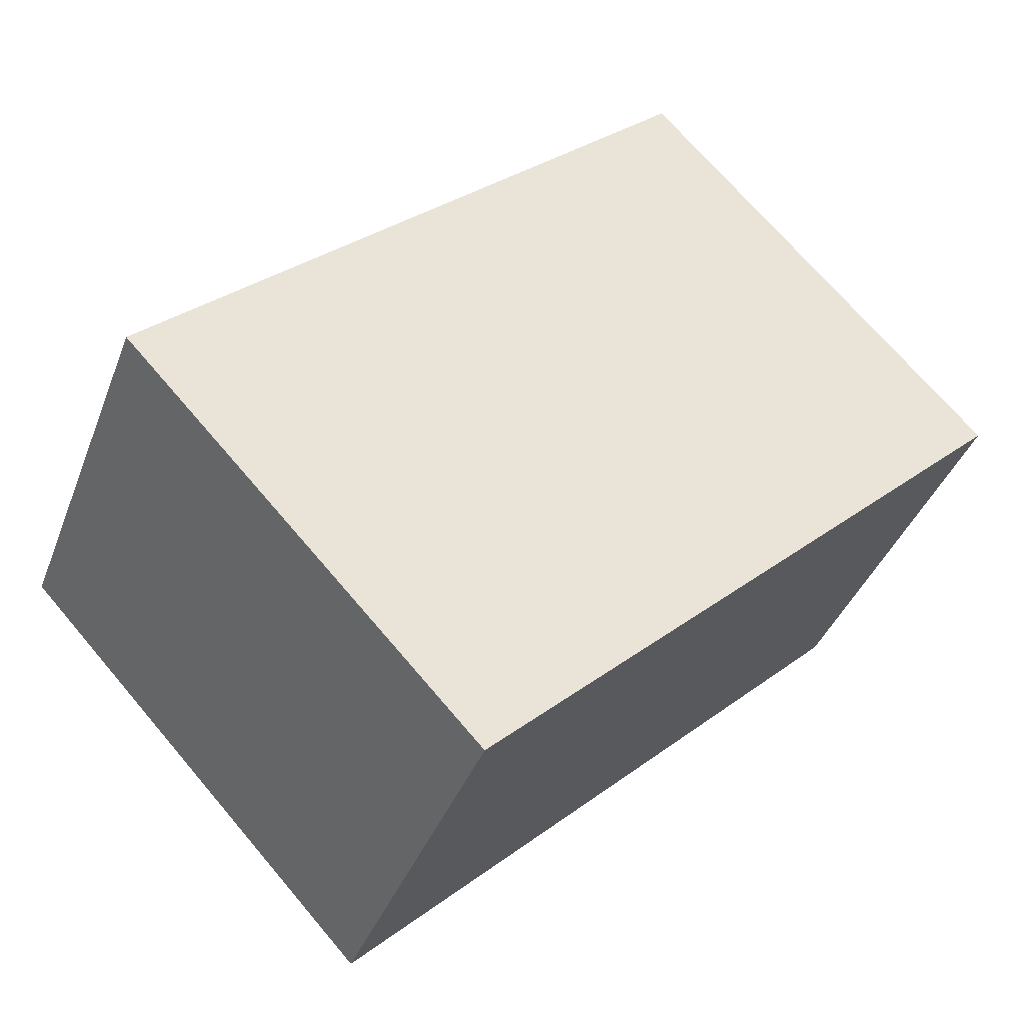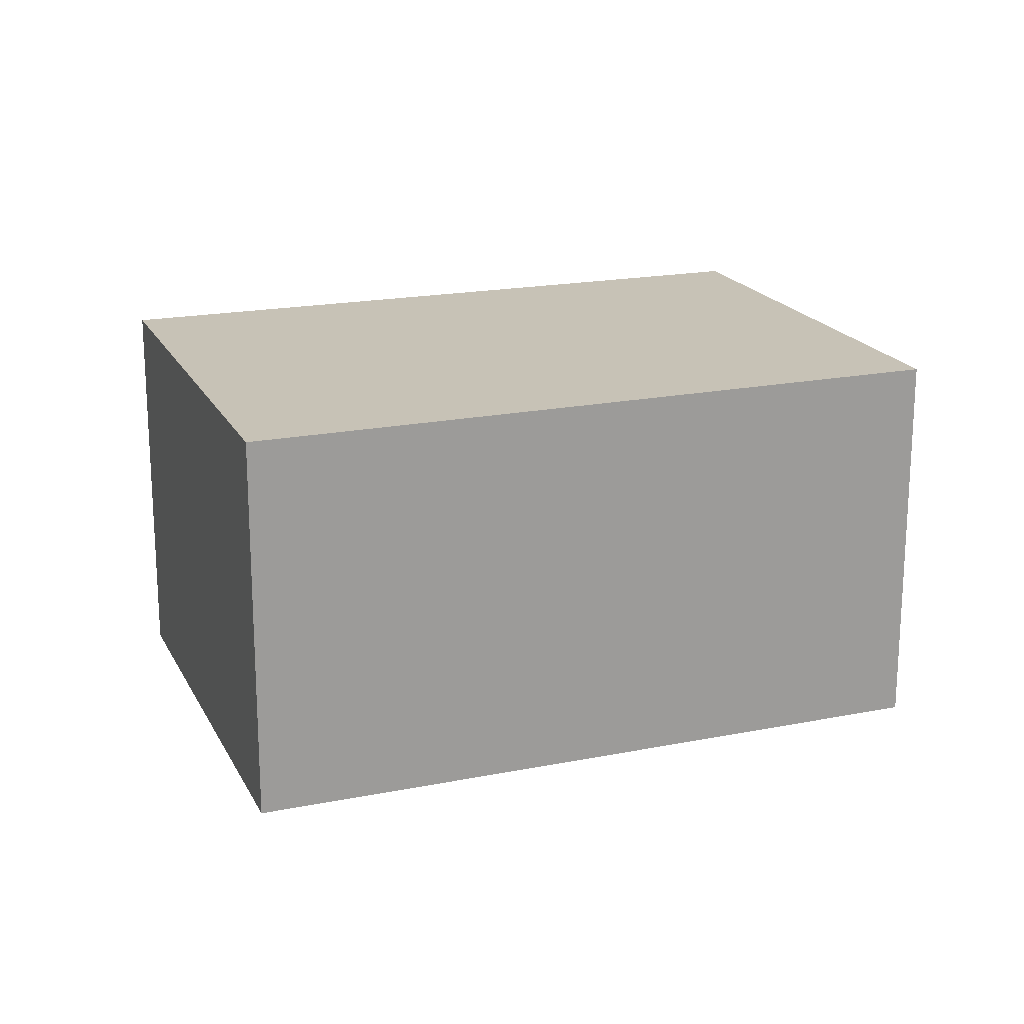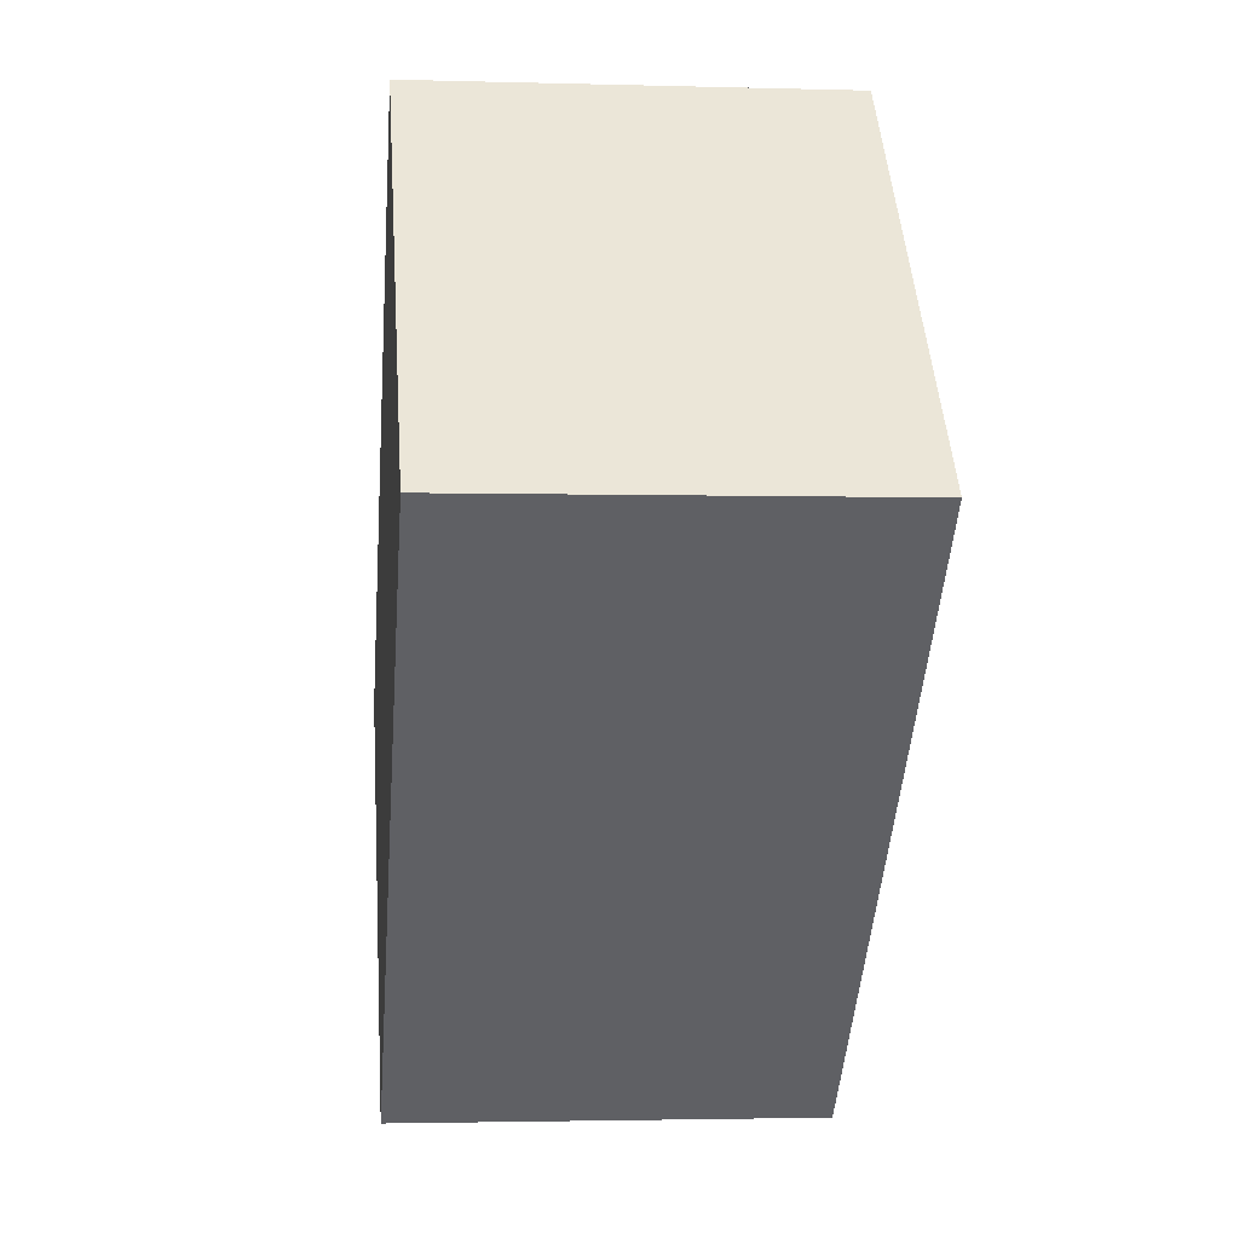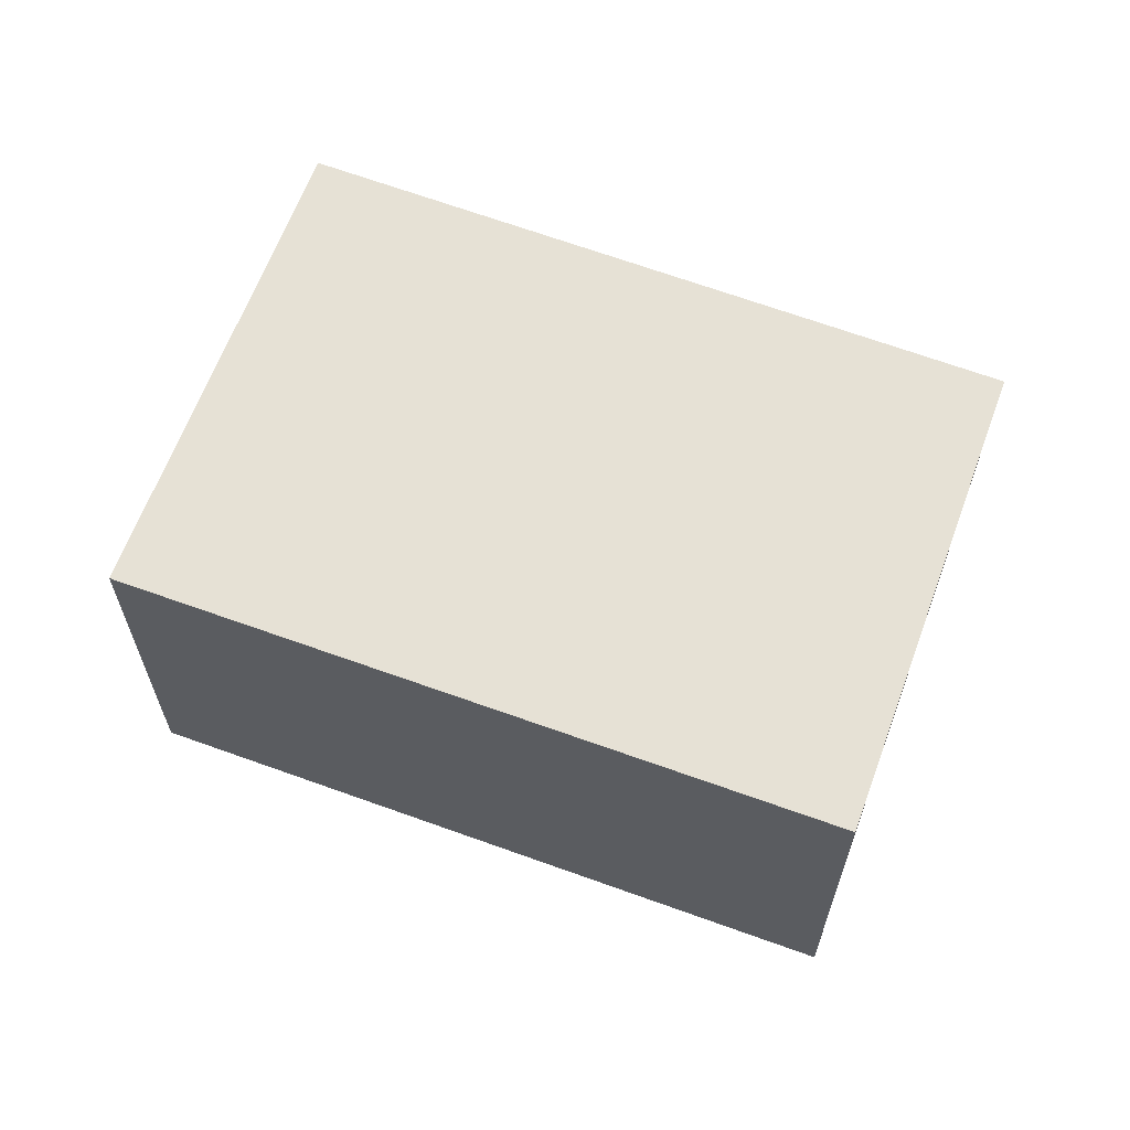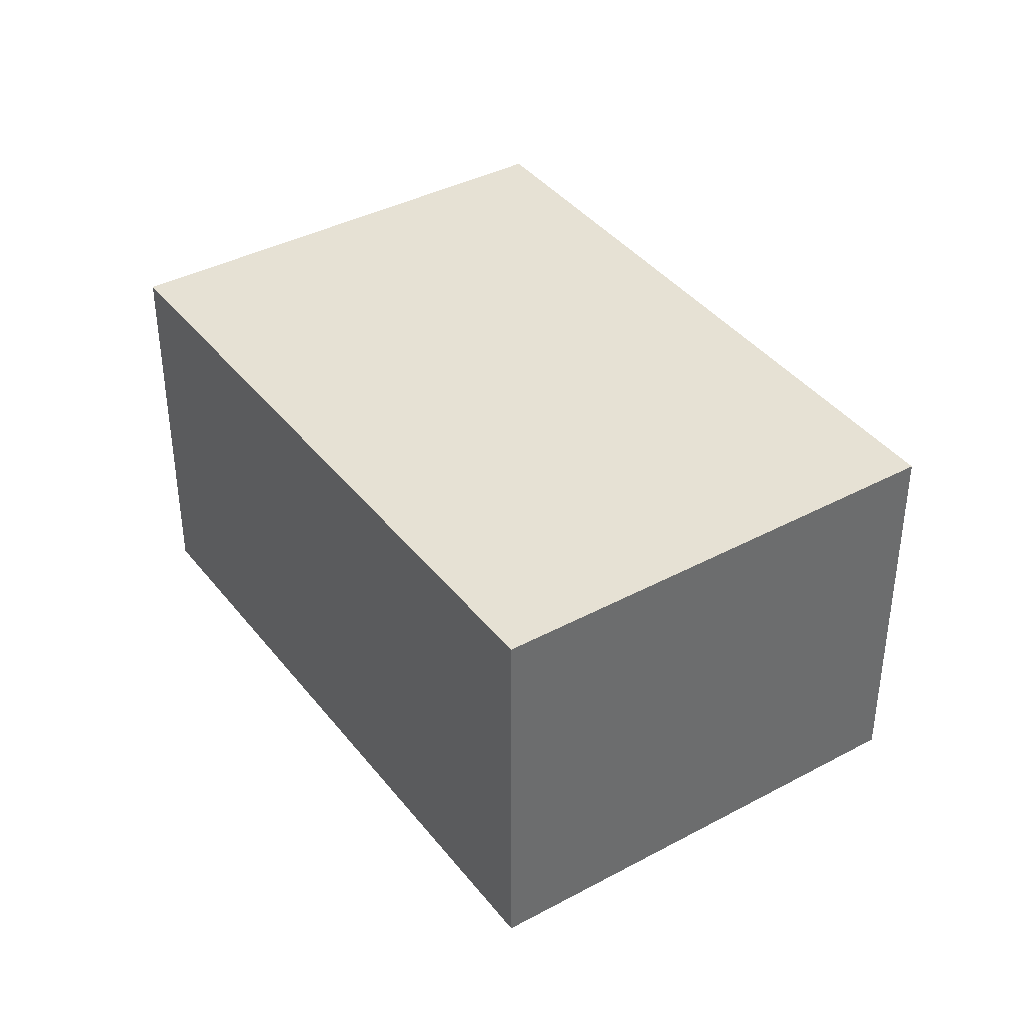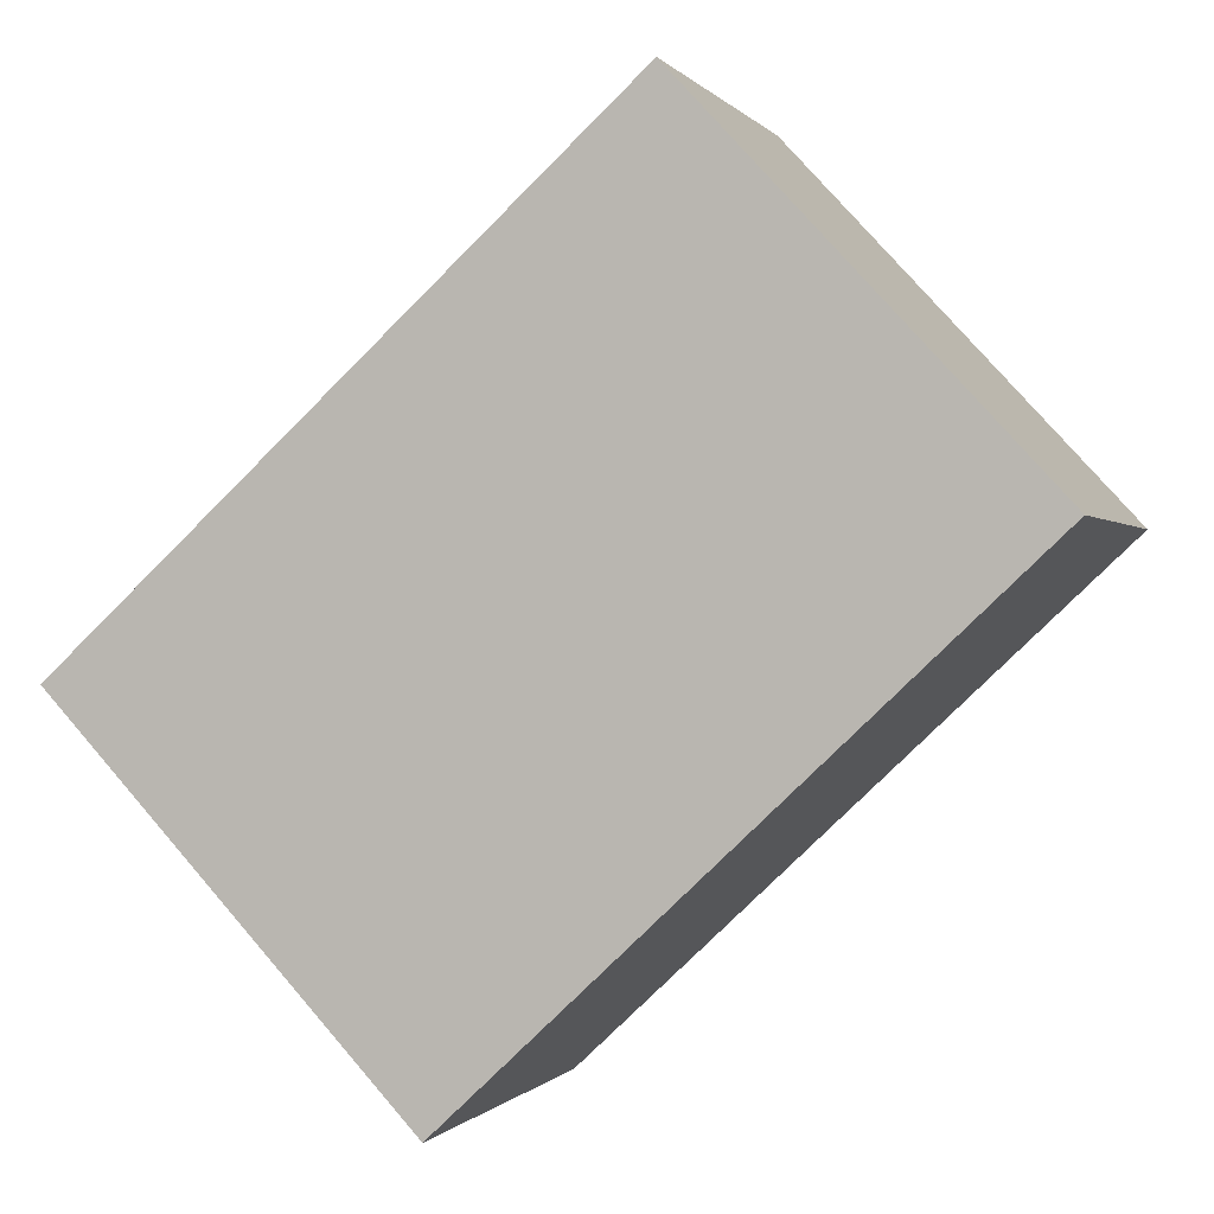
<metadata>
{"format":"obj","ext":"obj","renderer":"f3d","projection":"perspective","resolution":1024,"background":"white","views":[{"elev":-38.8,"azim":-19.5,"up":"+Z"},{"elev":19.3,"azim":-63.4,"up":"+Y"},{"elev":-2.4,"azim":84.1,"up":"+Z"},{"elev":64.5,"azim":-22.6,"up":"+Y"},{"elev":39.2,"azim":13.4,"up":"+Y"},{"elev":-0.1,"azim":17.3,"up":"+Z"}]}
</metadata>
<code>
v  7.147 5.226 6.585
v  0 0 0
v  7.147 -4.032e-16 6.586
v  0.0001114 5.226 -0.0001655
v  11.59 -1.085e-16 1.771
v  11.59 5.226 1.771
v  4.547 2.974e-16 -4.857
v  4.547 5.226 -4.857
g defaultobject
f 1 2 3
f 2 1 4
f 5 1 3
f 1 5 6
f 7 6 5
f 6 7 8
f 4 7 2
f 7 4 8
f 3 7 5
f 7 3 2
f 1 8 4
f 8 1 6

</code>
